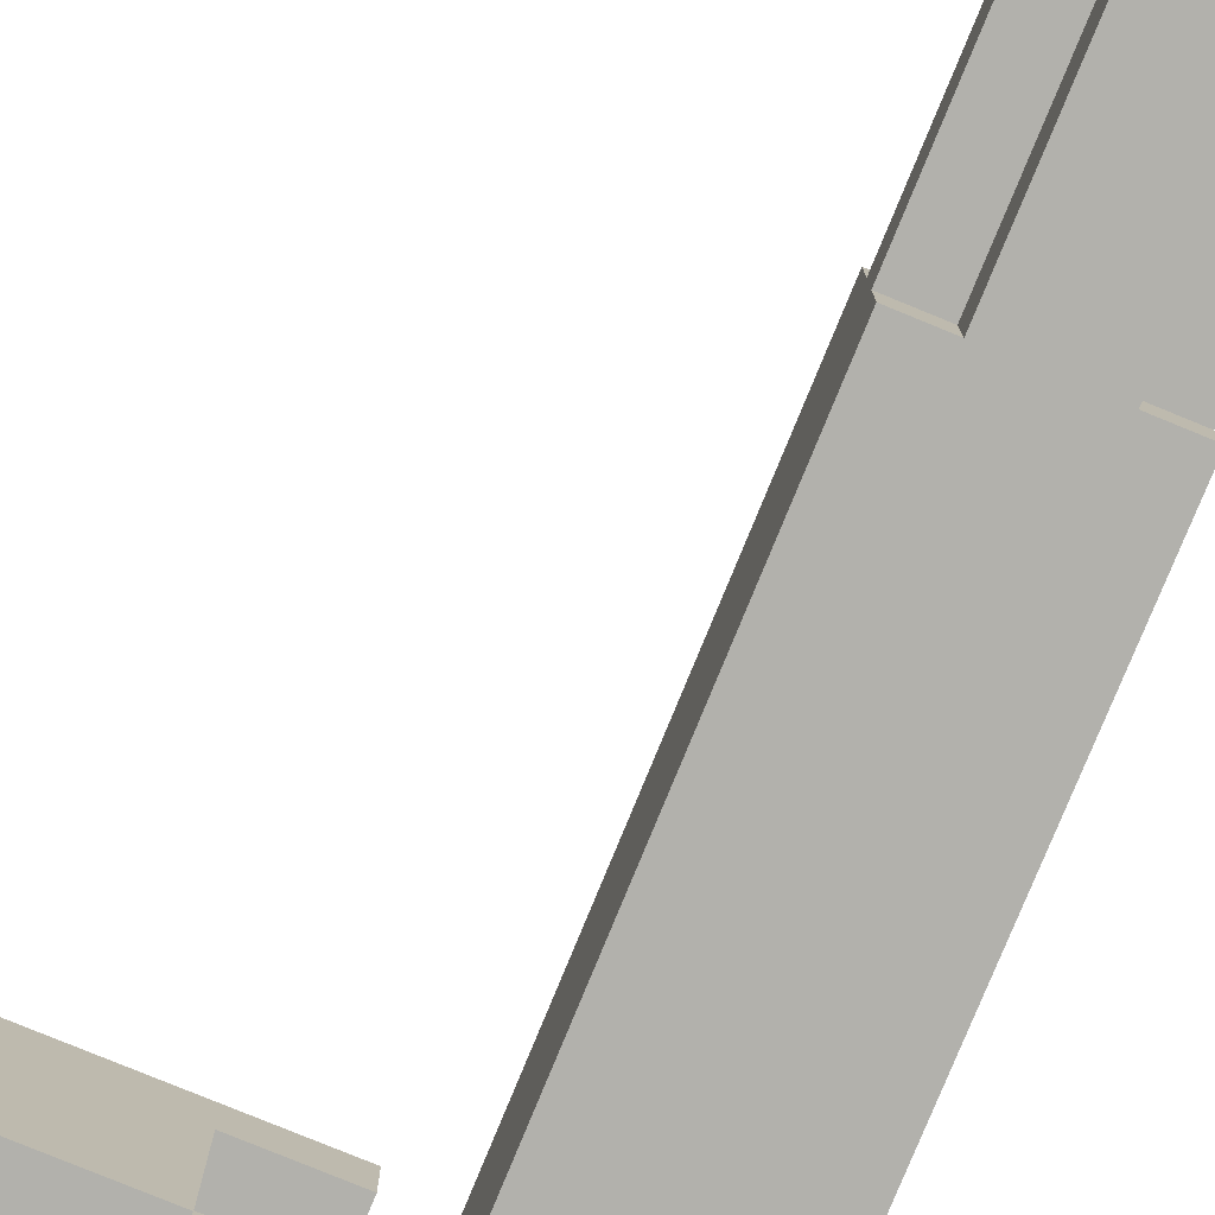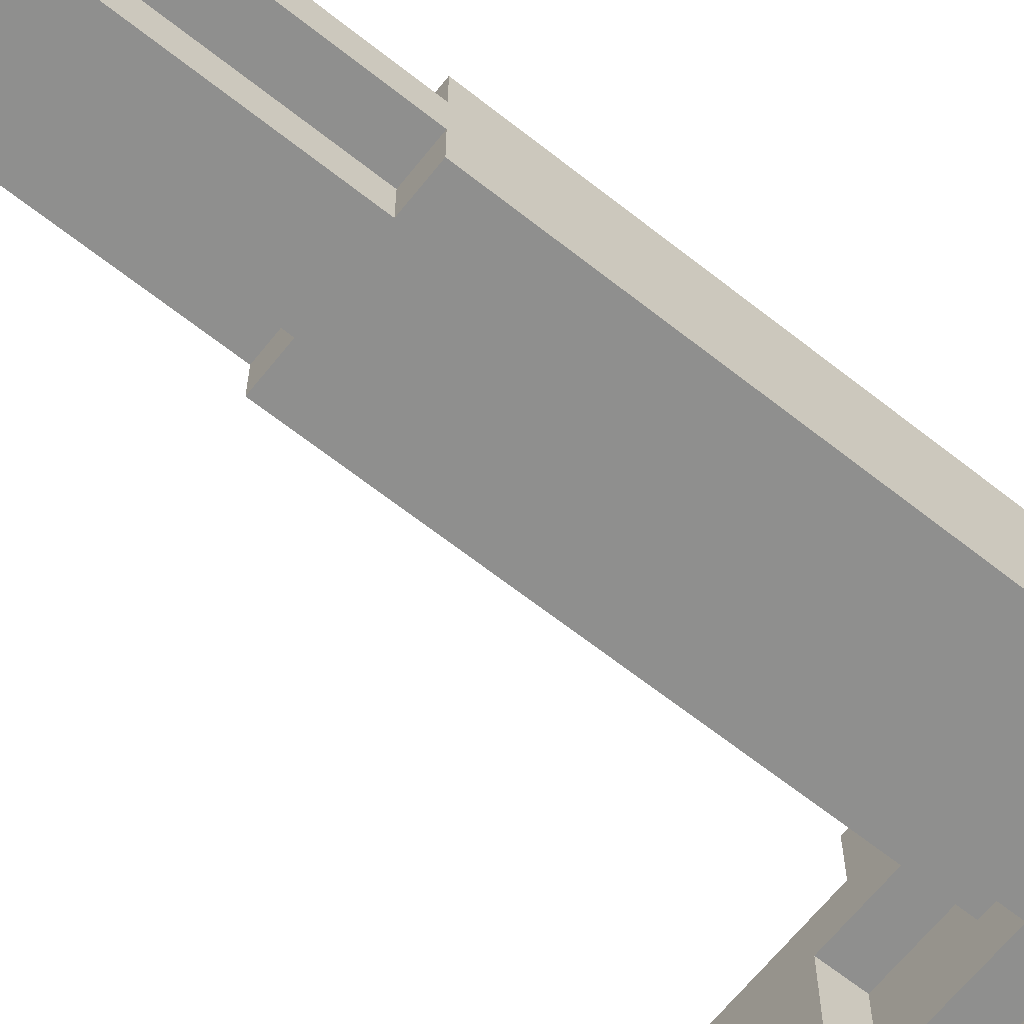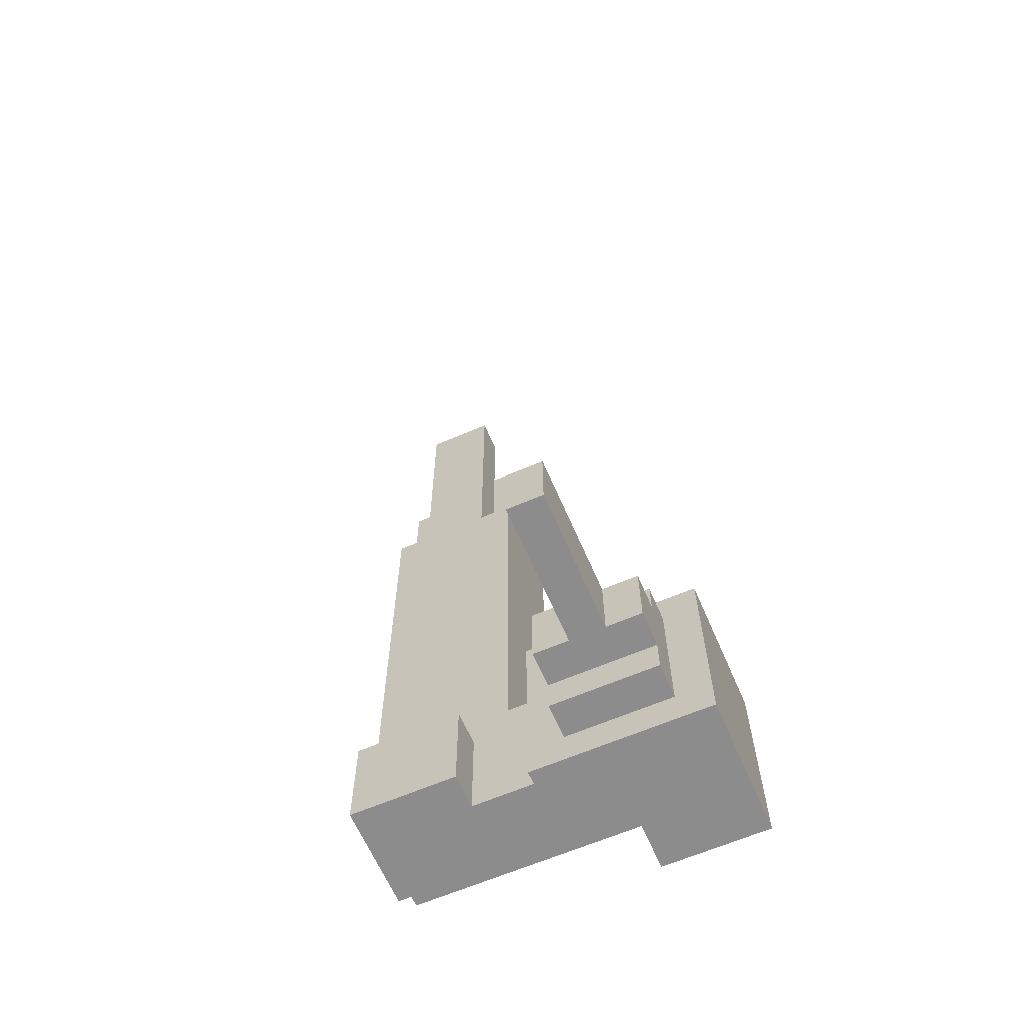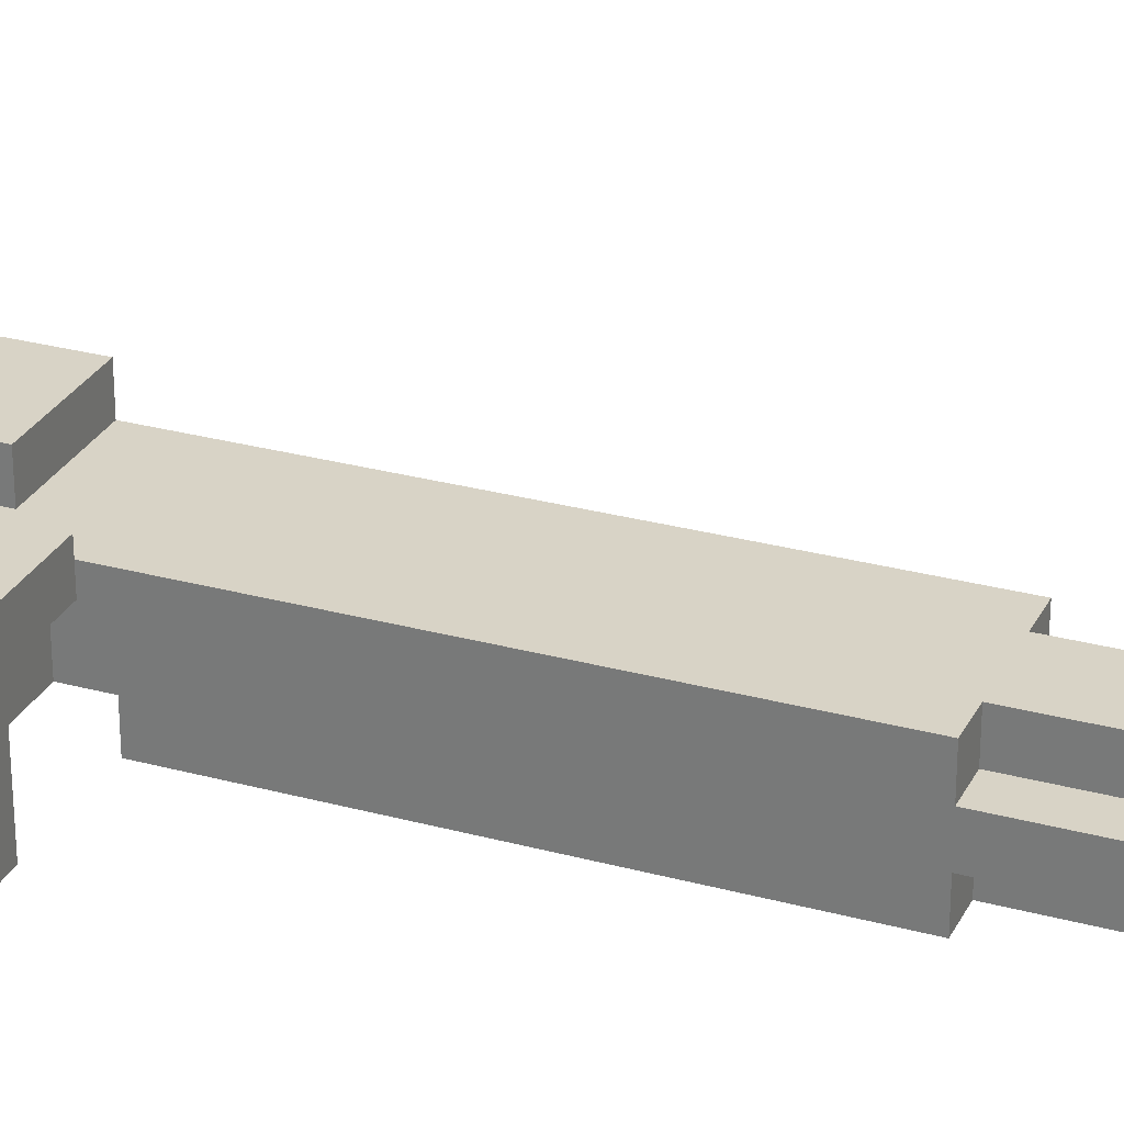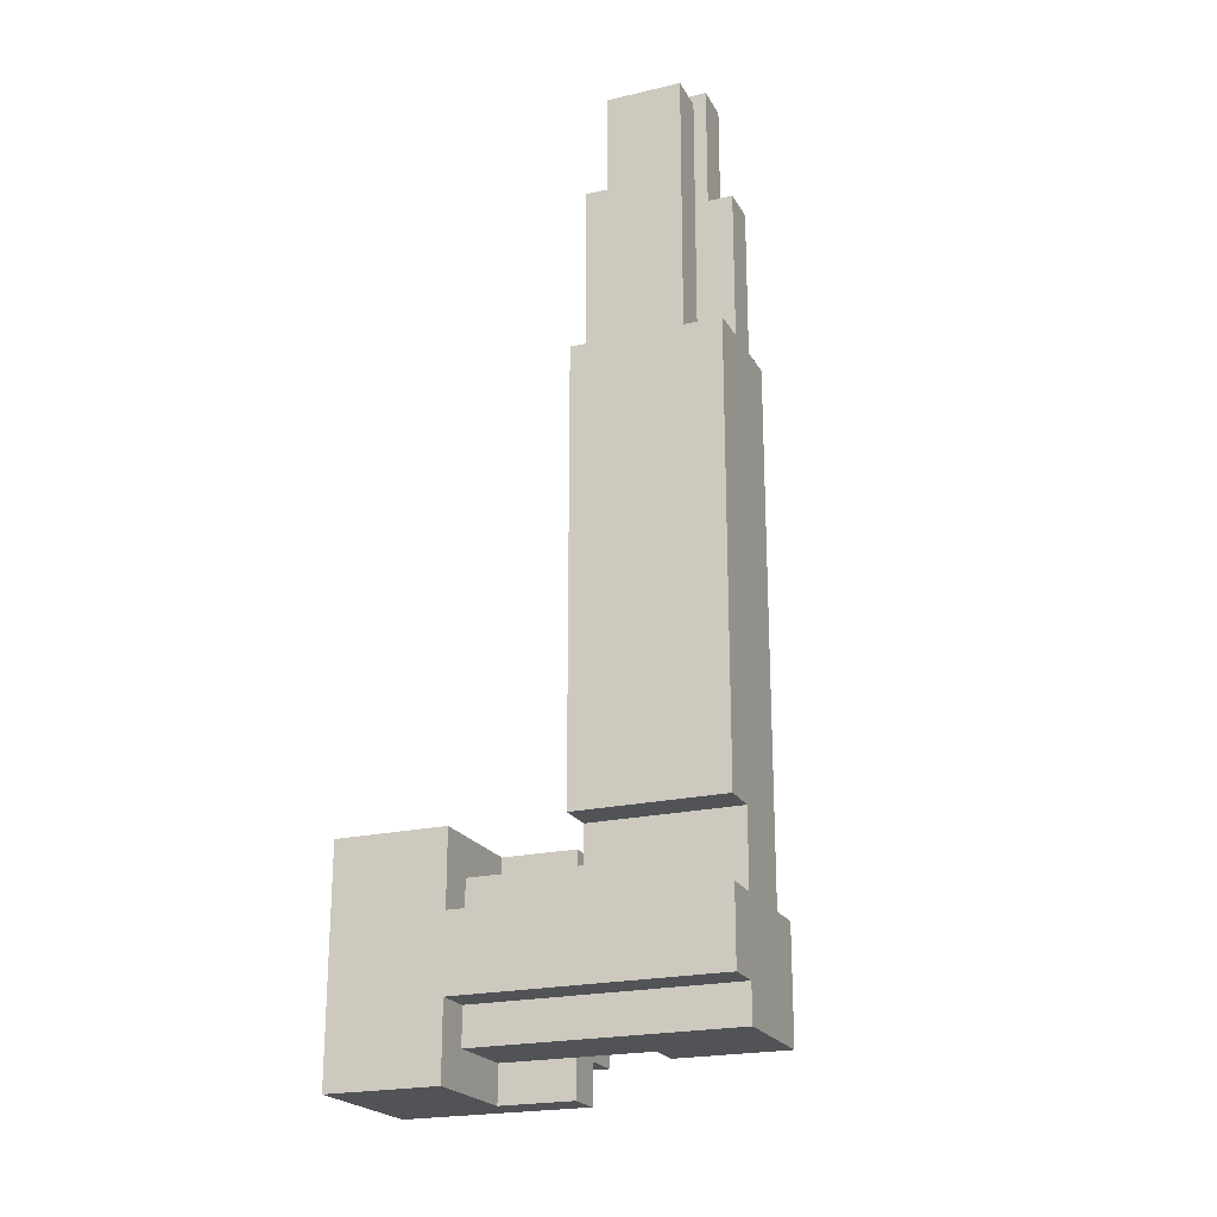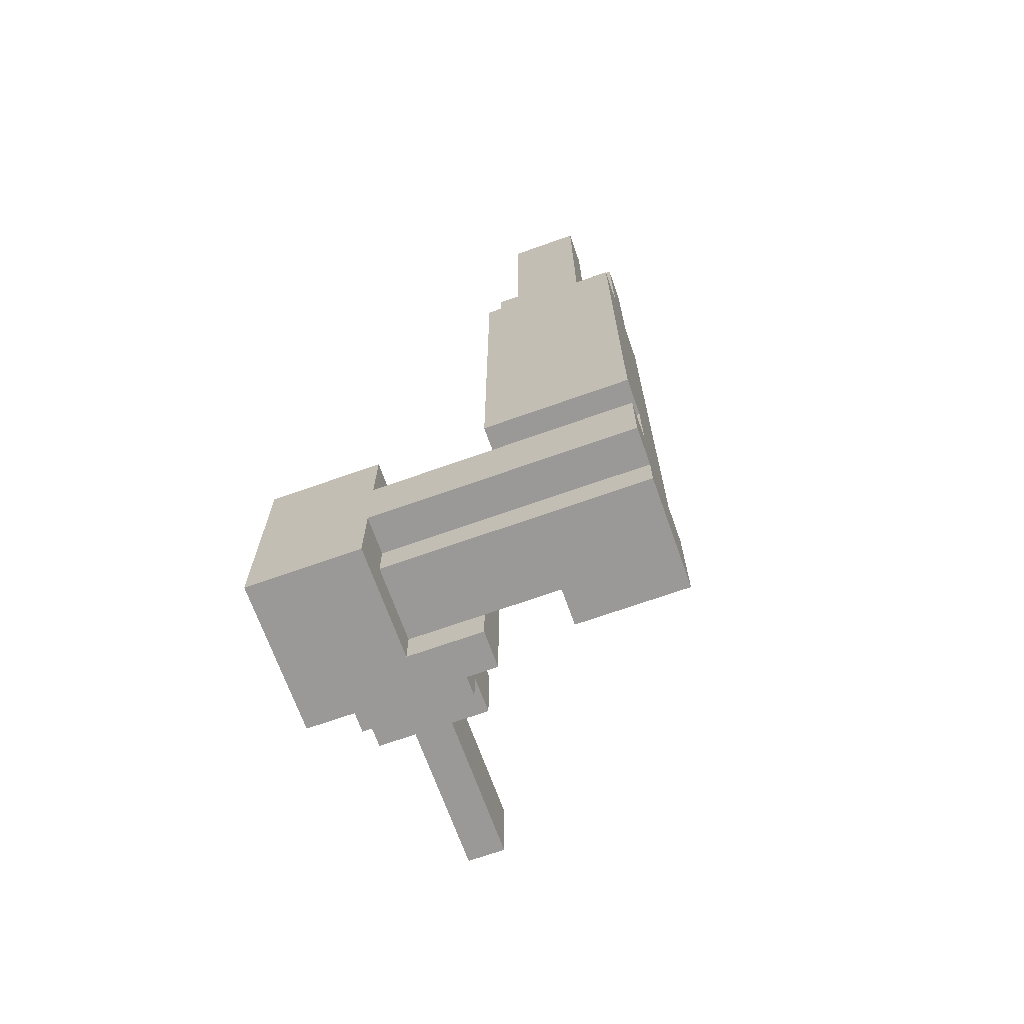
<metadata>
{"format":"obj","ext":"obj","renderer":"f3d","projection":"perspective","resolution":1024,"background":"white","views":[{"elev":-78.9,"azim":-22.3,"up":"+Y"},{"elev":-65.1,"azim":51.5,"up":"+Y"},{"elev":-64.2,"azim":-156.6,"up":"+Z"},{"elev":28.2,"azim":-67.6,"up":"+Y"},{"elev":-21.8,"azim":22.1,"up":"+Z"},{"elev":-69.1,"azim":19.6,"up":"+Z"}]}
</metadata>
<code>
o
v 0.9 0.8 -0.5
v 0.9 0.8 -1.1
v 0.9 1.2 -0.5
v 0.9 1.2 -1.1
v 1 1.2 -0.6
v 1 1.2 -1
v 1 1.3 -0.6
v 1 1.3 -0.7
v 1 1.3 -0.9
v 1 1.3 -1
v 1 1.4 -0.7
v 1 1.4 -0.9
v 1.1 1.4 -0.7
v 1.1 1.4 -0.9
v 1.1 1.8 -0.7
v 1.1 1.8 -0.9
v 1.5 0.8 0.7
v 1.5 0.8 -0.5
v 1.5 0.9 1.2
v 1.5 0.9 0.9
v 1.5 0.9 0.7
v 1.5 0.9 -0.5
v 1.5 0.9 -0.6
v 1.5 1 1.2
v 1.5 1 0.9
v 1.5 1 0.7
v 1.5 1.1 0.7
v 1.5 1.1 -0.6
v 1.6 0.8 1.4
v 1.6 0.8 0.9
v 1.6 0.8 0.7
v 1.6 0.9 1.4
v 1.6 0.9 1.2
v 1.6 0.9 0.9
v 1.6 0.9 0.7
v 1.6 1 1.5
v 1.6 1 1.2
v 1.6 1 0.9
v 1.6 1 0.7
v 1.6 1.1 1.5
v 1.6 1.1 0.9
v 1.6 1.1 0.7
v 1.6 1.1 -0.7
v 1.6 1.1 -1
v 1.6 1.2 -0.7
v 1.6 1.2 -1
v 1.8 0.9 1.1
v 1.8 0.9 0.9
v 1.8 0.9 0.8
v 1.8 1 1.1
v 1.8 1 0.9
v 1.8 1 0.8
v 1.2 0.8 -0.5
v 1.2 0.8 -0.7
v 1.2 0.8 -0.9
v 1.2 0.8 -1.1
v 1.2 0.9 -0.6
v 1.2 0.9 -0.7
v 1.2 0.9 -0.9
v 1.2 0.9 -1
v 1.2 1.1 -0.5
v 1.2 1.1 -0.6
v 1.2 1.1 -1
v 1.2 1.1 -1.1
v 1.2 1.4 -0.7
v 1.2 1.4 -0.9
v 1.2 1.8 -0.7
v 1.2 1.8 -0.9
v 1.3 1.2 -0.6
v 1.3 1.2 -1
v 1.3 1.3 -0.6
v 1.3 1.3 -0.7
v 1.3 1.3 -0.9
v 1.3 1.3 -1
v 1.3 1.4 -0.7
v 1.3 1.4 -0.9
v 1.4 1.1 -0.5
v 1.4 1.1 -0.6
v 1.4 1.1 -1
v 1.4 1.1 -1.1
v 1.4 1.2 -0.5
v 1.4 1.2 -1.1
v 1.6 0.9 1.2
v 1.6 0.9 0.9
v 1.6 0.9 0.8
v 1.6 1 1.2
v 1.6 1 0.9
v 1.6 1 0.8
v 1.8 0.8 1.4
v 1.8 0.8 0.9
v 1.8 0.8 0.7
v 1.8 0.9 1.4
v 1.8 0.9 1.1
v 1.8 0.9 0.9
v 1.8 0.9 0.7
v 1.8 1 1.5
v 1.8 1 1.1
v 1.8 1 0.9
v 1.8 1 0.7
v 1.8 1.1 1.5
v 1.8 1.1 0.9
v 1.8 1.1 0.7
v 1.9 0.8 0.7
v 1.9 0.8 -0.5
v 1.9 0.8 -0.7
v 1.9 0.8 -0.9
v 1.9 0.9 1.1
v 1.9 0.9 0.9
v 1.9 0.9 0.7
v 1.9 0.9 -0.5
v 1.9 0.9 -0.7
v 1.9 0.9 -0.9
v 1.9 0.9 -1
v 1.9 1 1.1
v 1.9 1 0.9
v 1.9 1 0.7
v 1.9 1.1 0.7
v 1.9 1.1 -0.7
v 1.9 1.2 -0.7
v 1.9 1.2 -1
v 1.6 1 1.5
v 1.6 1.1 1.5
v 1.8 1 1.5
v 1.8 1.1 1.5
v 1.6 0.8 1.4
v 1.6 0.9 1.4
v 1.8 0.8 1.4
v 1.8 0.9 1.4
v 1.5 0.9 1.2
v 1.5 1 1.2
v 1.6 0.9 1.2
v 1.6 1 1.2
v 1.8 0.9 1.1
v 1.8 1 1.1
v 1.9 0.9 1.1
v 1.9 1 1.1
v 1.6 0.9 0.8
v 1.6 1 0.8
v 1.8 0.9 0.8
v 1.8 1 0.8
v 1.5 0.8 0.7
v 1.5 0.9 0.7
v 1.5 1 0.7
v 1.5 1.1 0.7
v 1.6 0.8 0.7
v 1.6 0.9 0.7
v 1.6 1 0.7
v 1.6 1.1 0.7
v 1.8 0.8 0.7
v 1.8 0.9 0.7
v 1.8 1 0.7
v 1.8 1.1 0.7
v 1.9 0.8 0.7
v 1.9 0.9 0.7
v 1.9 1 0.7
v 1.9 1.1 0.7
v 0.9 0.8 -0.5
v 0.9 1.2 -0.5
v 1.2 0.8 -0.5
v 1.2 1.1 -0.5
v 1.4 1.1 -0.5
v 1.4 1.2 -0.5
v 1 1.2 -0.6
v 1 1.3 -0.6
v 1.2 0.9 -0.6
v 1.2 1.1 -0.6
v 1.3 1.2 -0.6
v 1.3 1.3 -0.6
v 1.4 1.1 -0.6
v 1.5 0.9 -0.6
v 1.5 1.1 -0.6
v 1 1.3 -0.7
v 1 1.4 -0.7
v 1.1 1.4 -0.7
v 1.1 1.8 -0.7
v 1.2 0.8 -0.7
v 1.2 0.9 -0.7
v 1.2 1.4 -0.7
v 1.2 1.8 -0.7
v 1.3 1.3 -0.7
v 1.3 1.4 -0.7
v 1.6 1.1 -0.7
v 1.6 1.2 -0.7
v 1.9 0.8 -0.7
v 1.9 0.9 -0.7
v 1.9 1.1 -0.7
v 1.9 1.2 -0.7
v 1.5 0.8 -0.5
v 1.5 0.9 -0.5
v 1.9 0.8 -0.5
v 1.9 0.9 -0.5
v 1 1.3 -0.9
v 1 1.4 -0.9
v 1.1 1.4 -0.9
v 1.1 1.8 -0.9
v 1.2 0.8 -0.9
v 1.2 0.9 -0.9
v 1.2 1.4 -0.9
v 1.2 1.8 -0.9
v 1.3 1.3 -0.9
v 1.3 1.4 -0.9
v 1.9 0.8 -0.9
v 1.9 0.9 -0.9
v 1 1.2 -1
v 1 1.3 -1
v 1.2 0.9 -1
v 1.2 1.1 -1
v 1.3 1.2 -1
v 1.3 1.3 -1
v 1.4 1.1 -1
v 1.6 1.1 -1
v 1.6 1.2 -1
v 1.9 0.9 -1
v 1.9 1.2 -1
v 0.9 0.8 -1.1
v 0.9 1.2 -1.1
v 1.2 0.8 -1.1
v 1.2 1.1 -1.1
v 1.4 1.1 -1.1
v 1.4 1.2 -1.1
v 1.6 0.8 1.4
v 1.8 0.8 1.4
v 1.6 0.8 0.9
v 1.8 0.8 0.9
v 1.5 0.8 0.7
v 1.6 0.8 0.7
v 1.8 0.8 0.7
v 1.9 0.8 0.7
v 0.9 0.8 -0.5
v 1.2 0.8 -0.5
v 1.5 0.8 -0.5
v 1.9 0.8 -0.5
v 1.2 0.8 -0.7
v 1.9 0.8 -0.7
v 1.2 0.8 -0.9
v 1.9 0.8 -0.9
v 0.9 0.8 -1.1
v 1.2 0.8 -1.1
v 1.5 0.9 1.2
v 1.6 0.9 1.2
v 1.8 0.9 1.1
v 1.9 0.9 1.1
v 1.5 0.9 0.9
v 1.6 0.9 0.9
v 1.8 0.9 0.9
v 1.9 0.9 0.9
v 1.5 0.9 0.7
v 1.6 0.9 0.7
v 1.8 0.9 0.7
v 1.9 0.9 0.7
v 1.5 0.9 -0.5
v 1.9 0.9 -0.5
v 1.2 0.9 -0.6
v 1.5 0.9 -0.6
v 1.2 0.9 -0.7
v 1.9 0.9 -0.7
v 1.2 0.9 -0.9
v 1.9 0.9 -0.9
v 1.2 0.9 -1
v 1.9 0.9 -1
v 1.6 1 1.5
v 1.8 1 1.5
v 1.6 1 1.2
v 1.8 1 1.1
v 1.6 1 0.9
v 1.8 1 0.9
v 1.6 1 0.8
v 1.8 1 0.8
v 1.2 1.1 -0.5
v 1.4 1.1 -0.5
v 1.2 1.1 -0.6
v 1.4 1.1 -0.6
v 1.2 1.1 -1
v 1.4 1.1 -1
v 1.2 1.1 -1.1
v 1.4 1.1 -1.1
v 1.6 0.9 1.4
v 1.8 0.9 1.4
v 1.6 0.9 1.2
v 1.8 0.9 1.1
v 1.6 0.9 0.9
v 1.8 0.9 0.9
v 1.6 0.9 0.8
v 1.8 0.9 0.8
v 1.5 1 1.2
v 1.6 1 1.2
v 1.8 1 1.1
v 1.9 1 1.1
v 1.5 1 0.9
v 1.6 1 0.9
v 1.8 1 0.9
v 1.9 1 0.9
v 1.5 1 0.7
v 1.6 1 0.7
v 1.8 1 0.7
v 1.9 1 0.7
v 1.6 1.1 1.5
v 1.8 1.1 1.5
v 1.6 1.1 0.9
v 1.8 1.1 0.9
v 1.5 1.1 0.7
v 1.6 1.1 0.7
v 1.8 1.1 0.7
v 1.9 1.1 0.7
v 1.4 1.1 -0.6
v 1.5 1.1 -0.6
v 1.6 1.1 -0.7
v 1.9 1.1 -0.7
v 1.4 1.1 -1
v 1.6 1.1 -1
v 0.9 1.2 -0.5
v 1.4 1.2 -0.5
v 1 1.2 -0.6
v 1.3 1.2 -0.6
v 1.6 1.2 -0.7
v 1.9 1.2 -0.7
v 1 1.2 -1
v 1.3 1.2 -1
v 1.6 1.2 -1
v 1.9 1.2 -1
v 0.9 1.2 -1.1
v 1.4 1.2 -1.1
v 1 1.3 -0.6
v 1.3 1.3 -0.6
v 1 1.3 -0.7
v 1.3 1.3 -0.7
v 1 1.3 -0.9
v 1.3 1.3 -0.9
v 1 1.3 -1
v 1.3 1.3 -1
v 1 1.4 -0.7
v 1.1 1.4 -0.7
v 1.2 1.4 -0.7
v 1.3 1.4 -0.7
v 1 1.4 -0.9
v 1.1 1.4 -0.9
v 1.2 1.4 -0.9
v 1.3 1.4 -0.9
v 1.1 1.8 -0.7
v 1.2 1.8 -0.7
v 1.1 1.8 -0.9
v 1.2 1.8 -0.9
f 3 2 1
f 4 2 3
f 7 6 5
f 8 6 7
f 9 6 8
f 10 6 9
f 11 9 8
f 12 9 11
f 15 14 13
f 16 14 15
f 21 18 17
f 22 18 21
f 24 20 19
f 25 23 22
f 25 20 24
f 25 21 20
f 25 22 21
f 26 23 25
f 27 23 26
f 28 23 27
f 32 30 29
f 33 30 32
f 34 31 30
f 34 30 33
f 35 31 34
f 40 37 36
f 40 38 37
f 41 39 38
f 41 38 40
f 42 39 41
f 45 44 43
f 46 44 45
f 50 48 47
f 51 49 48
f 51 48 50
f 52 49 51
f 53 54 57
f 57 54 58
f 55 56 59
f 59 56 60
f 53 57 61
f 61 57 62
f 60 56 63
f 63 56 64
f 65 66 67
f 67 66 68
f 69 70 71
f 71 70 72
f 72 70 73
f 73 70 74
f 72 73 75
f 75 73 76
f 77 78 81
f 79 80 81
f 78 79 81
f 81 80 82
f 83 84 86
f 84 85 87
f 86 84 87
f 87 85 88
f 89 90 92
f 92 90 93
f 90 91 94
f 93 90 94
f 94 91 95
f 96 97 100
f 97 98 100
f 98 99 101
f 100 98 101
f 101 99 102
f 103 104 109
f 109 104 110
f 105 106 111
f 111 106 112
f 107 108 114
f 112 113 115
f 114 108 115
f 109 110 115
f 111 112 115
f 110 111 115
f 108 109 115
f 115 113 116
f 116 113 117
f 117 113 118
f 118 113 119
f 119 113 120
f 123 122 121
f 124 122 123
f 127 126 125
f 128 126 127
f 131 130 129
f 132 130 131
f 135 134 133
f 136 134 135
f 139 138 137
f 140 138 139
f 145 142 141
f 146 142 145
f 147 144 143
f 148 144 147
f 153 150 149
f 154 150 153
f 155 152 151
f 156 152 155
f 159 158 157
f 160 158 159
f 161 158 160
f 162 158 161
f 167 164 163
f 168 164 167
f 169 166 165
f 170 169 165
f 171 169 170
f 174 173 172
f 178 174 172
f 178 175 174
f 179 175 178
f 180 178 172
f 181 178 180
f 184 177 176
f 185 177 184
f 186 183 182
f 187 183 186
f 188 189 190
f 190 189 191
f 192 193 194
f 192 194 198
f 194 195 198
f 198 195 199
f 192 198 200
f 200 198 201
f 196 197 202
f 202 197 203
f 204 205 208
f 208 205 209
f 206 207 210
f 206 210 211
f 206 211 213
f 211 212 213
f 213 212 214
f 215 216 217
f 217 216 218
f 218 216 219
f 219 216 220
f 223 222 221
f 224 222 223
f 226 224 223
f 227 224 226
f 231 227 226
f 231 226 225
f 231 228 227
f 232 228 231
f 233 230 229
f 235 233 229
f 235 234 233
f 236 234 235
f 237 235 229
f 238 235 237
f 243 240 239
f 244 240 243
f 245 242 241
f 246 242 245
f 247 244 243
f 248 244 247
f 249 246 245
f 250 246 249
f 254 252 251
f 255 254 253
f 256 252 254
f 256 254 255
f 259 258 257
f 260 258 259
f 263 262 261
f 264 262 263
f 265 264 263
f 266 264 265
f 267 266 265
f 268 266 267
f 271 270 269
f 272 270 271
f 275 274 273
f 276 274 275
f 277 278 279
f 279 278 280
f 279 280 281
f 281 280 282
f 281 282 283
f 283 282 284
f 285 286 289
f 289 286 290
f 287 288 291
f 291 288 292
f 289 290 293
f 293 290 294
f 291 292 295
f 295 292 296
f 297 298 299
f 299 298 300
f 299 300 302
f 302 300 303
f 302 303 306
f 303 304 306
f 301 302 306
f 306 304 307
f 305 306 307
f 307 304 308
f 305 307 309
f 309 307 310
f 311 312 313
f 313 312 314
f 311 313 317
f 314 312 318
f 315 316 319
f 319 316 320
f 317 318 321
f 311 317 321
f 318 312 322
f 321 318 322
f 323 324 325
f 325 324 326
f 327 328 329
f 329 328 330
f 331 332 335
f 335 332 336
f 333 334 337
f 337 334 338
f 339 340 341
f 341 340 342

</code>
